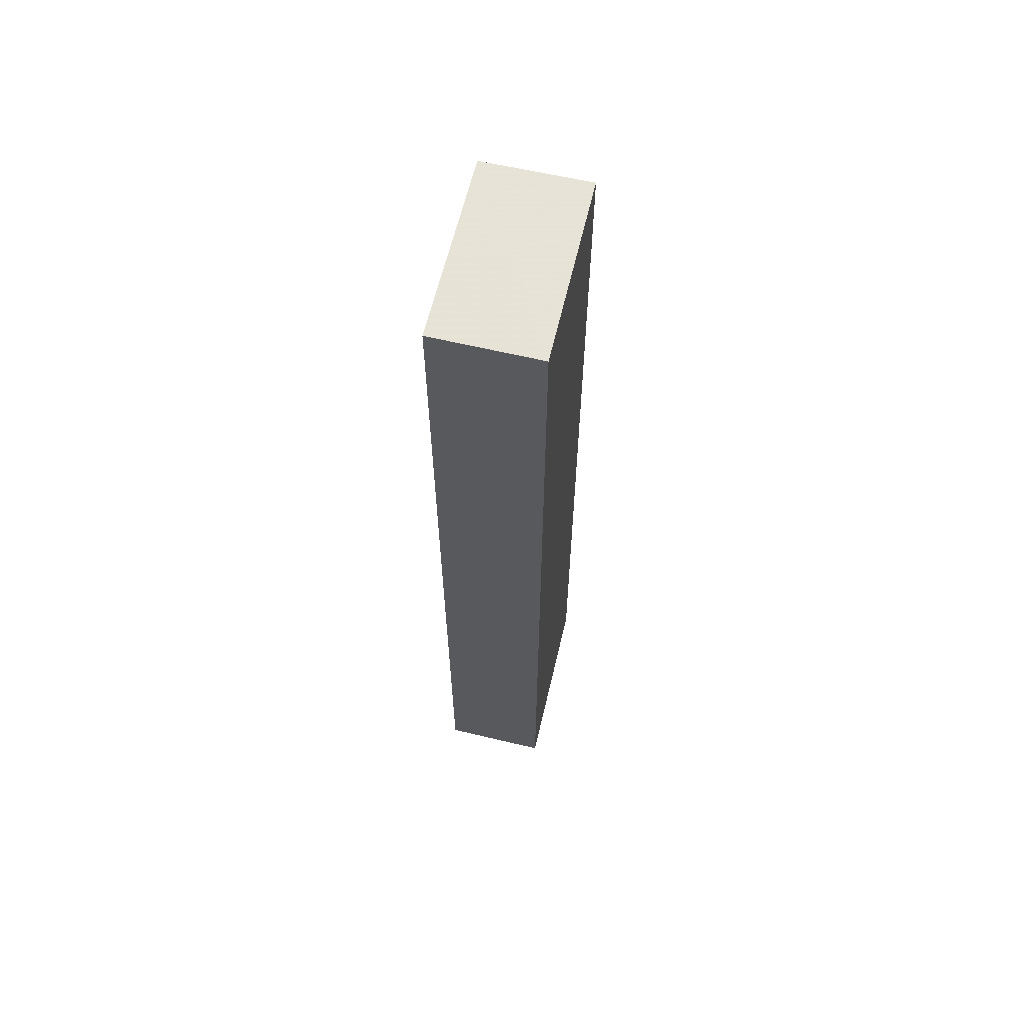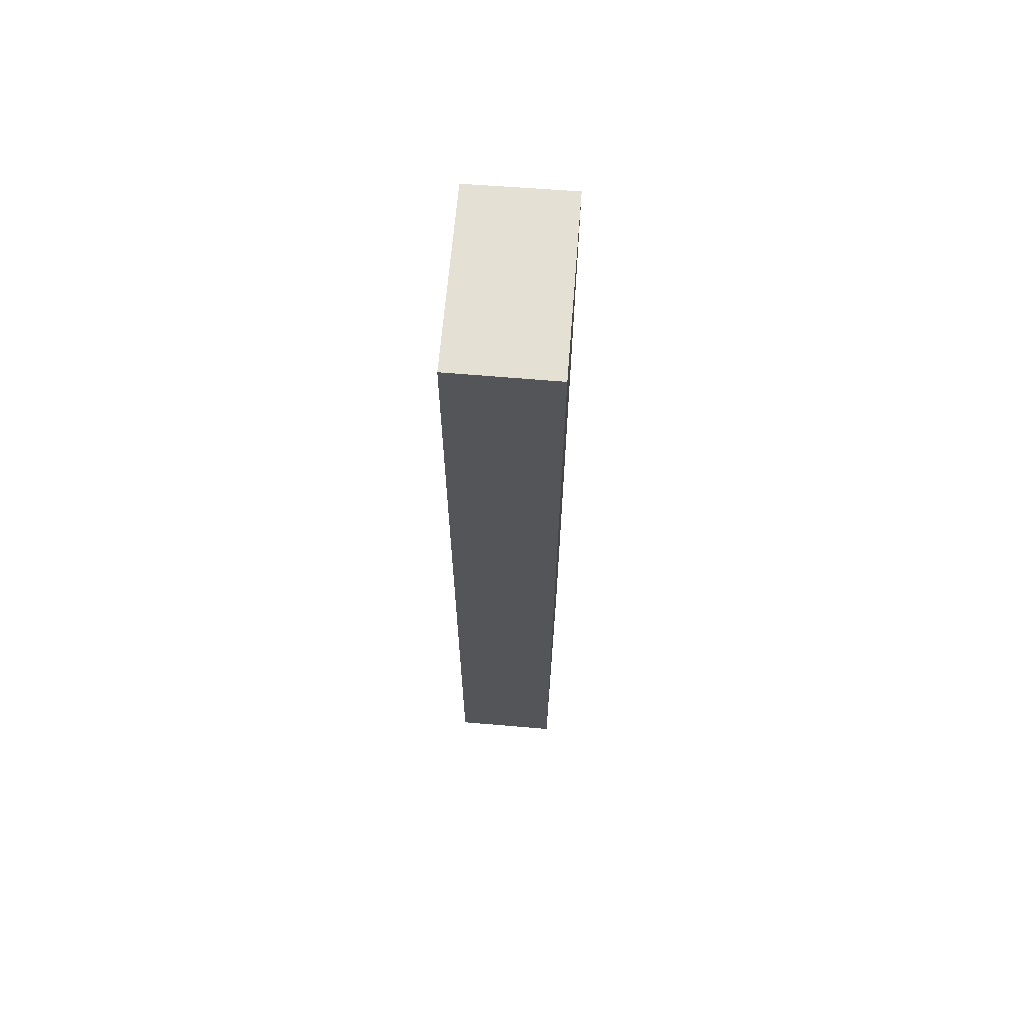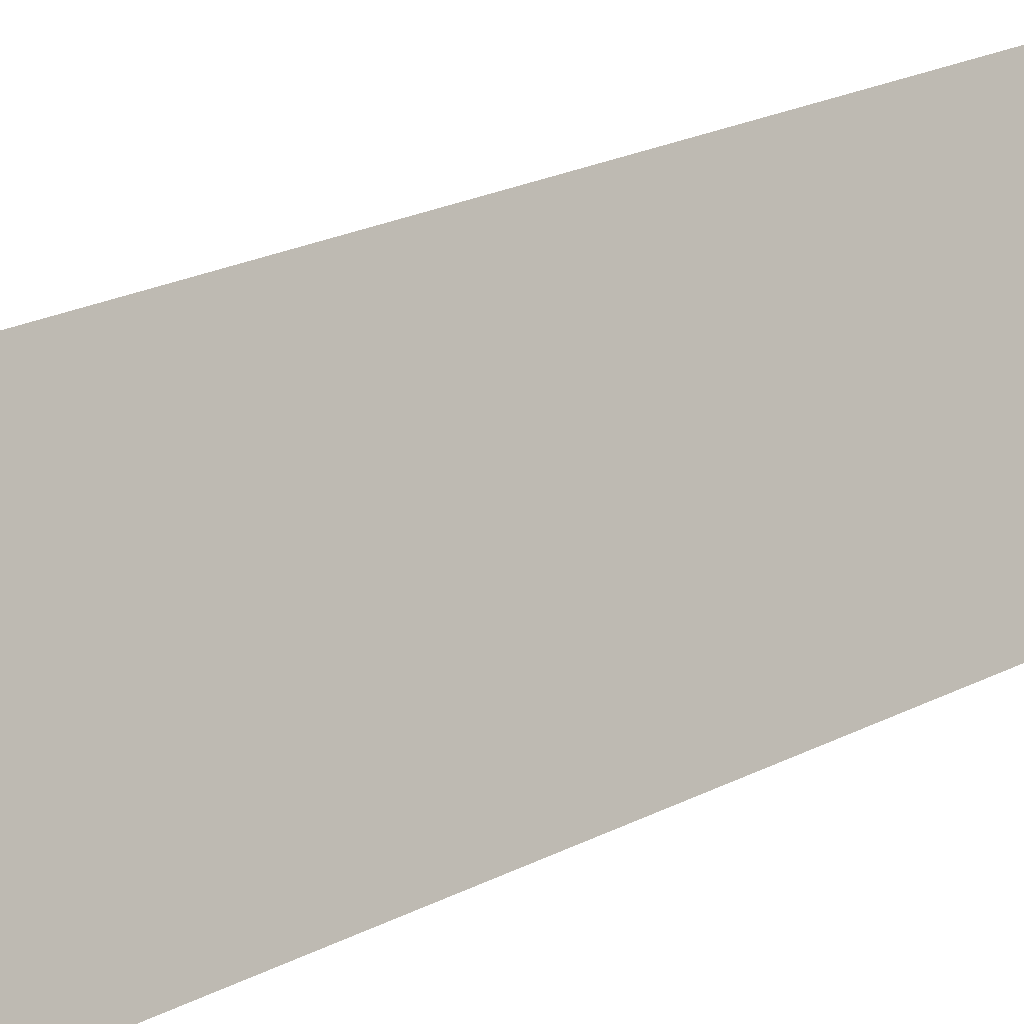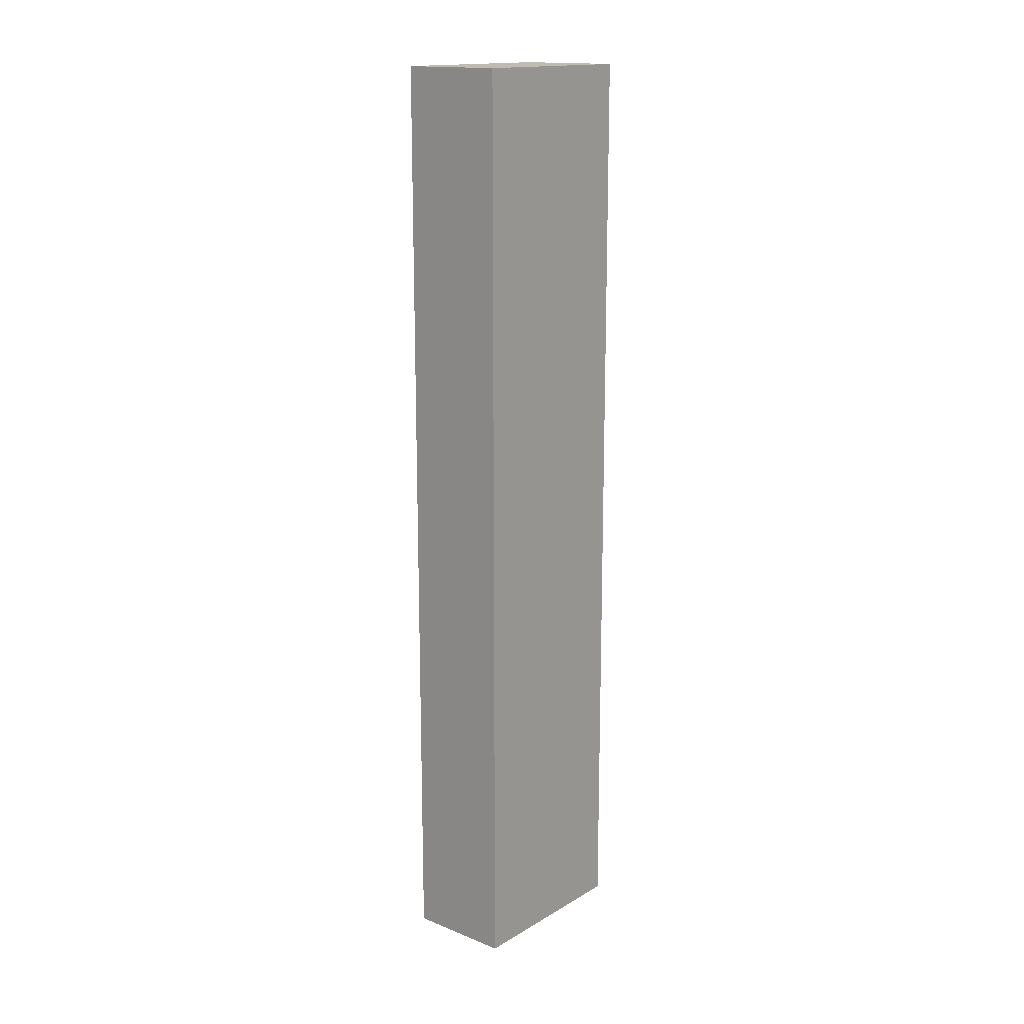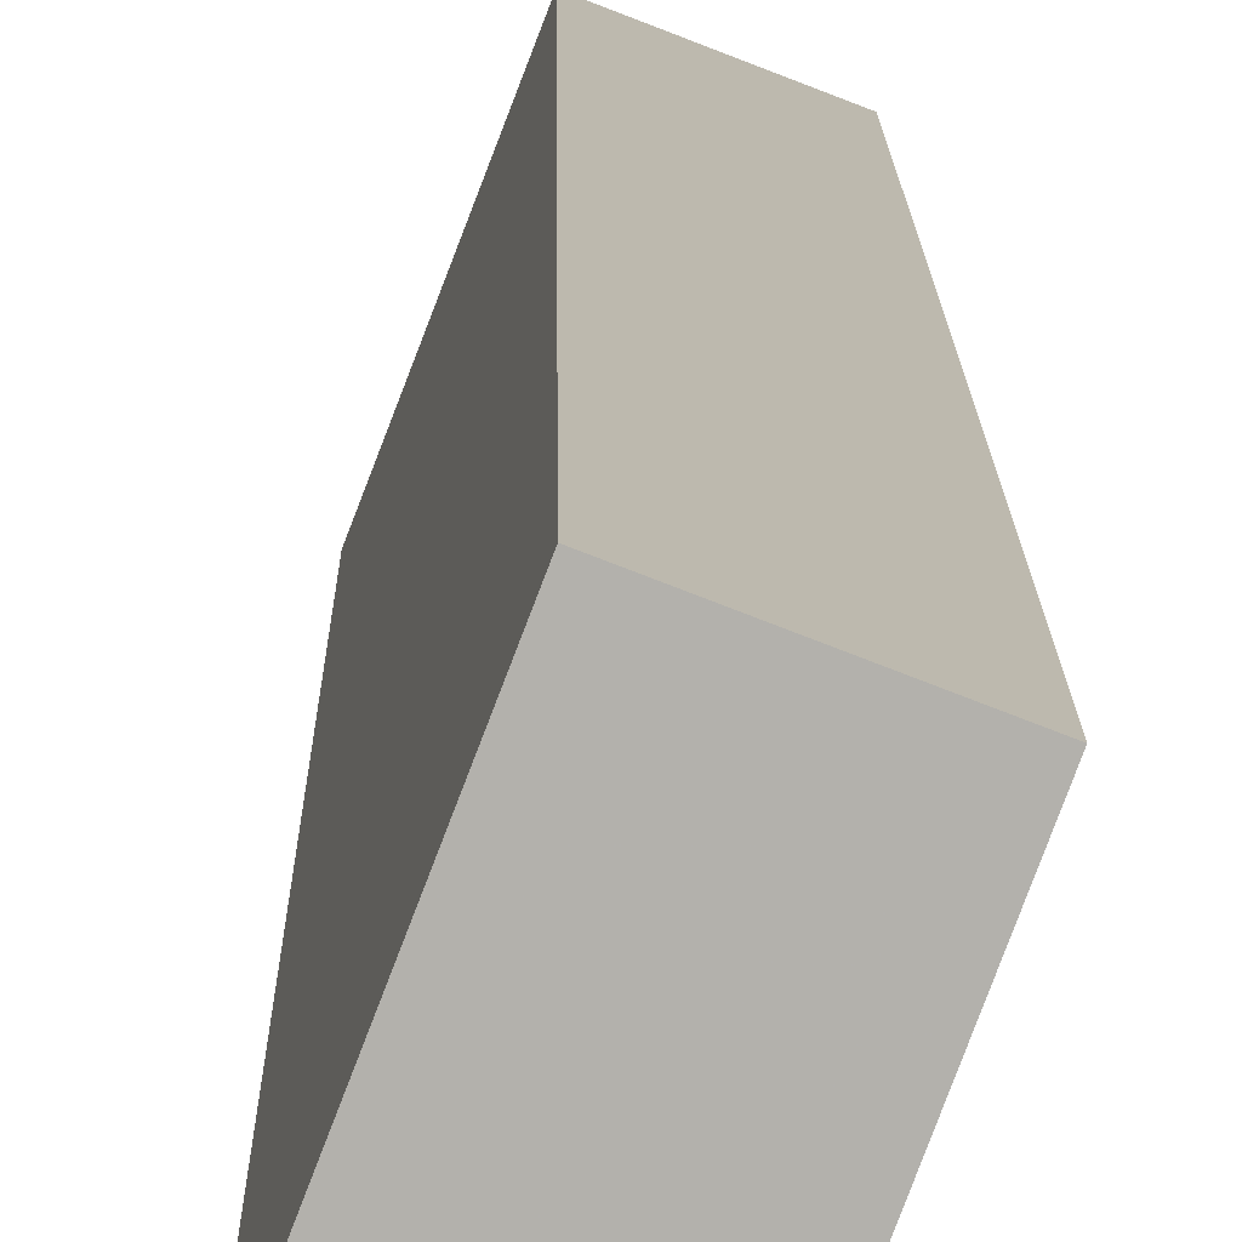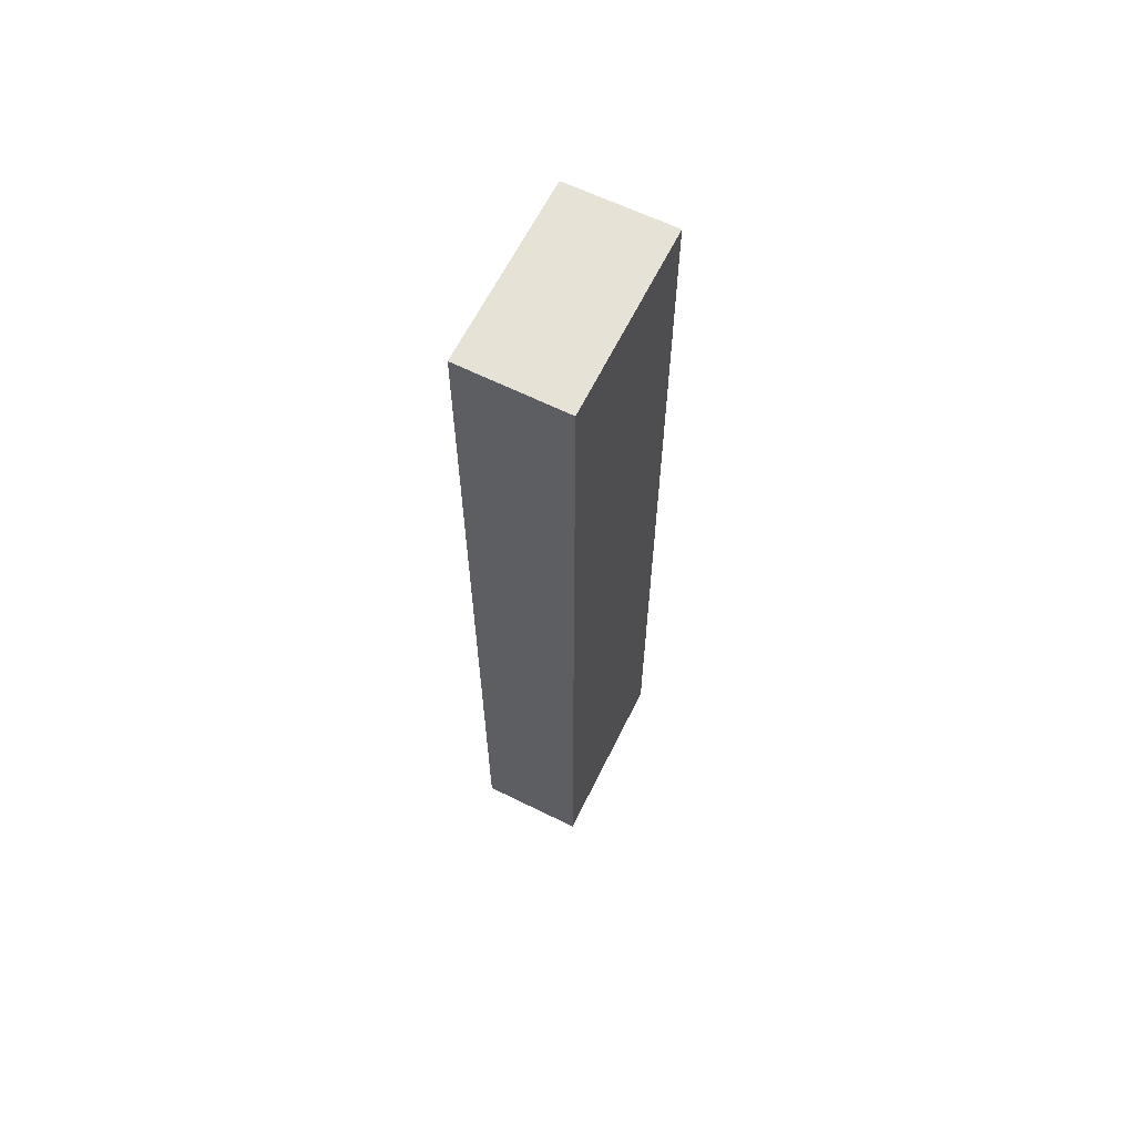
<metadata>
{"format":"obj","ext":"obj","renderer":"f3d","projection":"perspective","resolution":1024,"background":"white","views":[{"elev":62.8,"azim":-145.8,"up":"+Y"},{"elev":65.5,"azim":-154.5,"up":"+Y"},{"elev":16.2,"azim":-140.6,"up":"+Z"},{"elev":16.0,"azim":60.6,"up":"+Y"},{"elev":11.0,"azim":-0.5,"up":"+Z"},{"elev":63.8,"azim":-132.8,"up":"+Y"}]}
</metadata>
<code>
v 2.9 -0.06538 0.595
v 2.894 -0.06538 0.5811
v 2.887 -0.06538 0.5841
v 2.892 -0.06538 0.598
v 2.9 -0.1404 0.595
v 2.892 -0.1404 0.598
v 2.887 -0.1404 0.5841
v 2.894 -0.1404 0.5811
v 2.892 -0.1404 0.598
v 2.9 -0.1404 0.595
v 2.9 -0.06538 0.595
v 2.892 -0.06538 0.598
v 2.887 -0.1404 0.5841
v 2.892 -0.1404 0.598
v 2.892 -0.06538 0.598
v 2.887 -0.06538 0.5841
v 2.894 -0.1404 0.5811
v 2.887 -0.1404 0.5841
v 2.887 -0.06538 0.5841
v 2.894 -0.06538 0.5811
v 2.9 -0.1404 0.595
v 2.894 -0.1404 0.5811
v 2.894 -0.06538 0.5811
v 2.9 -0.06538 0.595
f 1 2 3
f 1 3 4
f 5 6 7
f 5 7 8
f 9 10 11
f 9 11 12
f 13 14 15
f 13 15 16
f 17 18 19
f 17 19 20
f 21 22 23
f 21 23 24

</code>
